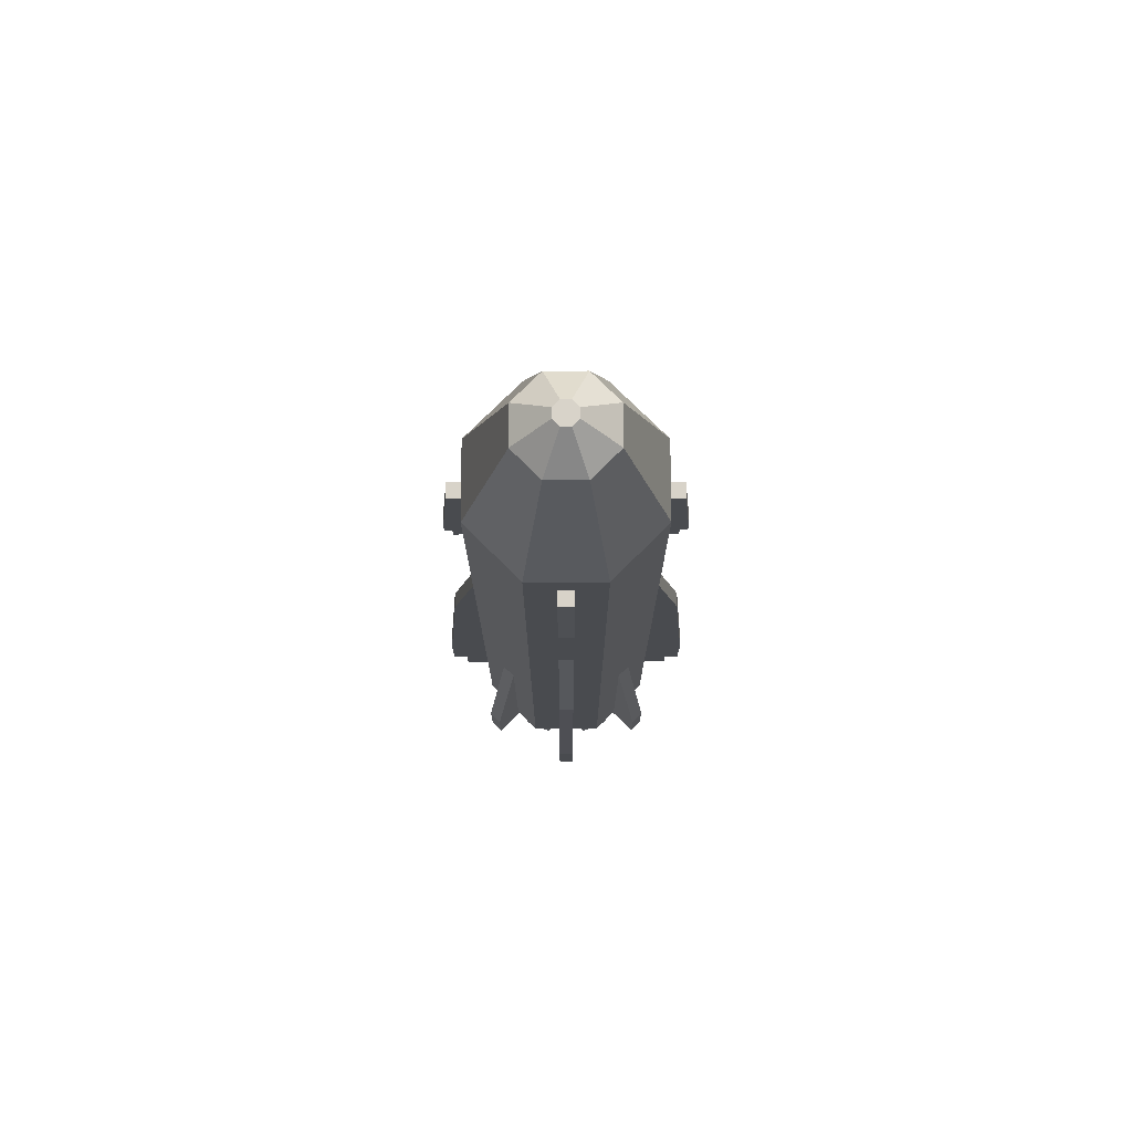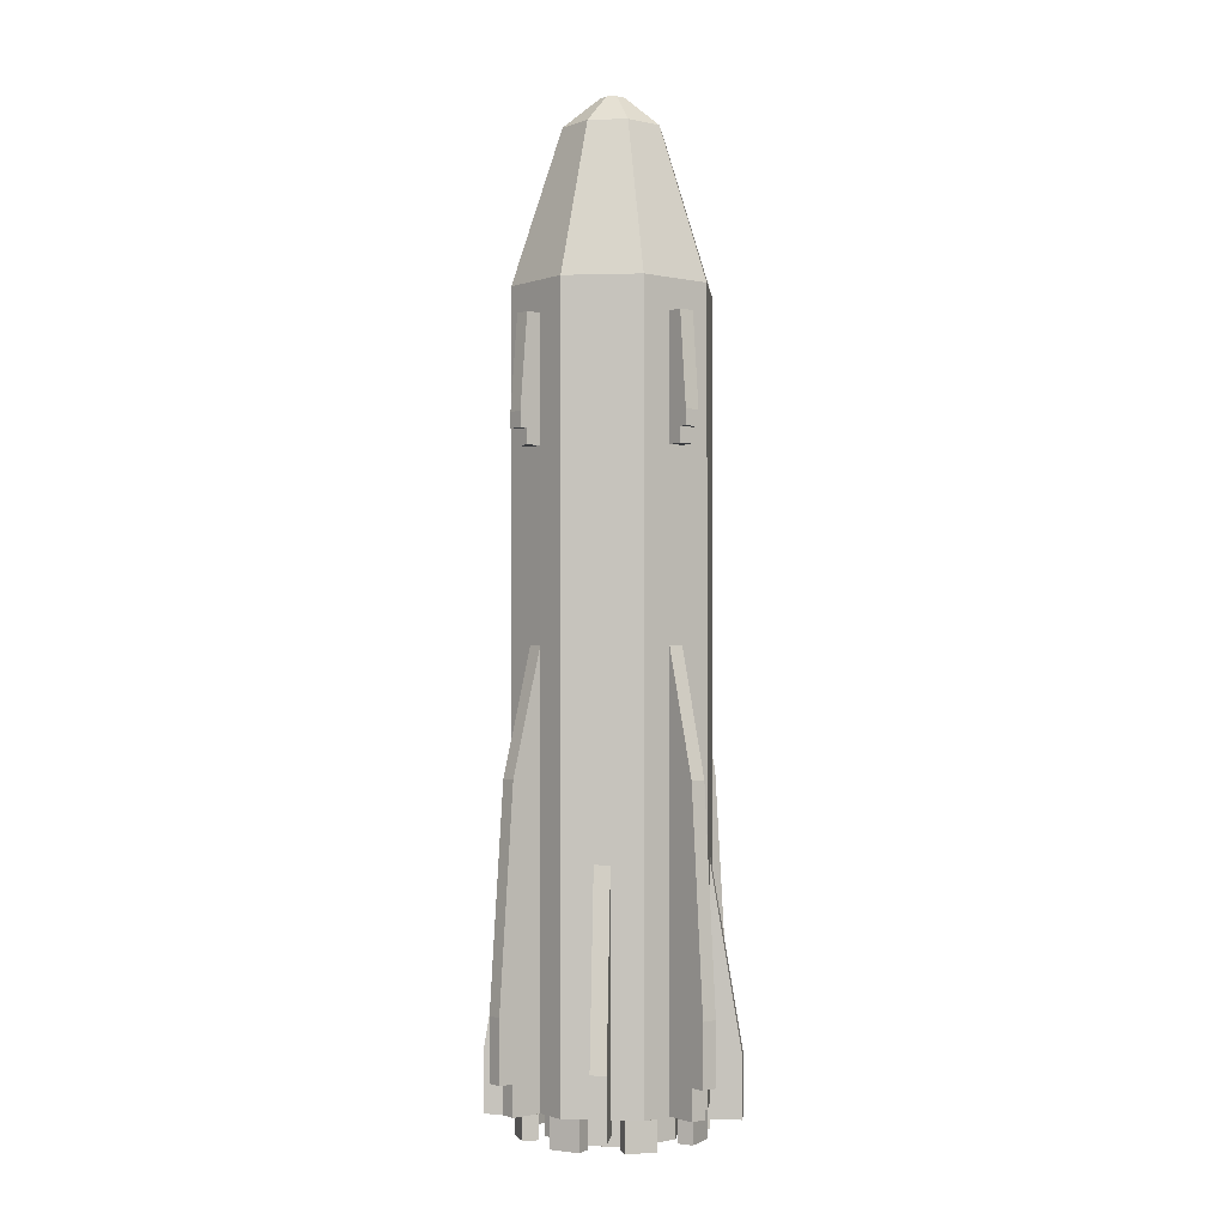
<metadata>
{"format":"obj","ext":"obj","renderer":"f3d","projection":"perspective","resolution":1024,"background":"white","views":[{"elev":75.8,"azim":-135.1,"up":"+Y"},{"elev":-1.1,"azim":-173.8,"up":"+Y"}]}
</metadata>
<code>
o Group_001
v -0.1963 -0.5726 -0.08131
v -0.08131 -0.5726 0.1963
v -0.1963 -0.5726 0.08131
v -0.08131 -0.5726 -0.1963
v 0.08131 -0.5726 0.1963
v 0.08131 -0.5726 -0.1963
v 0.1963 -0.5726 0.08131
v 0.1963 -0.5726 -0.08131
v -0.1963 0.5399 -0.08131
v -0.08131 0.5399 -0.1963
v 0.08131 0.5399 -0.1963
v 0.1963 0.5399 -0.08131
v 0.1963 0.5399 0.08131
v 0.08131 0.5399 0.1963
v -0.08131 0.5399 0.1963
v -0.1963 0.5399 0.08131
v -0.1309 0.5399 0.05421
v -0.05421 0.5399 0.1309
v 0.05421 0.5399 0.1309
v 0.1309 0.5399 0.05421
v 0.1309 0.5399 -0.05421
v -0.1309 0.5399 -0.05421
v -0.05421 0.5399 -0.1309
v 0.05421 0.5399 -0.1309
v -0.05421 -0.5071 0.1309
v -0.1309 -0.5071 -0.05421
v -0.1309 -0.5071 0.05421
v -0.05421 -0.5071 -0.1309
v 0.05421 -0.5071 0.1309
v 0.05421 -0.5071 -0.1309
v 0.1309 -0.5071 0.05421
v 0.1309 -0.5071 -0.05421
f 1 2 3
f 2 1 4
f 2 4 5
f 5 4 6
f 5 6 7
f 7 6 8
f 4 1 9
f 4 9 10
f 10 6 4
f 6 10 11
f 11 8 6
f 8 11 12
f 8 13 7
f 13 8 12
f 7 14 5
f 14 7 13
f 14 2 5
f 2 14 15
f 9 3 16
f 9 1 3
f 15 9 16
f 9 15 17
f 17 15 18
f 18 15 14
f 18 14 19
f 19 14 20
f 20 14 13
f 20 13 21
f 9 22 10
f 22 9 17
f 10 22 23
f 10 23 11
f 11 23 24
f 11 24 21
f 11 21 12
f 12 21 13
f 16 2 15
f 2 16 3
f 25 26 27
f 26 25 28
f 28 25 29
f 28 29 30
f 30 29 31
f 30 31 32
f 26 17 27
f 17 26 22
f 27 18 25
f 18 27 17
f 18 29 25
f 29 18 19
f 20 29 19
f 29 20 31
f 21 31 20
f 31 21 32
f 24 32 21
f 32 24 30
f 24 28 30
f 28 24 23
f 23 26 28
f 26 23 22
o Component_2_002
v 0.01636 -1.129 0.2617
v -0.01636 -0.9979 0.2617
v -0.01636 -1.129 0.2617
v 0.01636 -0.9979 0.2617
v 0.01636 -1.129 0.1636
v -0.01636 -1.129 0.1636
v -0.01636 -0.8016 0.229
v -0.01636 -1.096 0.1963
v -0.01636 -0.6053 0.1963
v -0.01636 -1.096 0.1636
v 0.01636 -0.6053 0.1963
v 0.01636 -0.8016 0.229
v 0.01636 -1.096 0.1963
v 0.01636 -1.096 0.1636
f 33 34 35
f 34 33 36
f 37 35 38
f 37 33 35
f 39 35 34
f 35 39 40
f 35 40 38
f 40 39 41
f 38 40 42
f 43 39 44
f 39 43 41
f 43 44 45
f 33 44 36
f 44 33 45
f 45 33 37
f 45 37 46
f 42 37 38
f 37 42 46
f 44 34 36
f 34 44 39
o Group_005
v -0.04066 0.867 0.09816
v -0.1963 0.5399 0.08131
v -0.08131 0.5399 0.1963
v -0.09816 0.867 0.04066
v 0.09816 0.867 0.04066
v 0.08131 0.5399 0.1963
v 0.1963 0.5399 0.08131
v 0.04066 0.867 0.09816
v -0.1963 0.5399 -0.08131
v -0.09816 0.867 -0.04066
v -0.08131 0.5399 -0.1963
v -0.04066 0.867 -0.09816
v 0.1963 0.5399 -0.08131
v 0.09816 0.867 -0.04066
v 0.04066 0.867 -0.09816
v 0.08131 0.5399 -0.1963
v -0.1309 0.5399 -0.05421
v -0.1309 0.5399 0.05421
v -0.05421 0.5399 -0.1309
v 0.05421 0.5399 -0.1309
v 0.1309 0.5399 -0.05421
v 0.1309 0.5399 0.05421
v -0.05421 0.5399 0.1309
v 0.05421 0.5399 0.1309
v -0.08507 0.867 0.03524
v -0.03524 0.867 0.08507
v 0.03524 0.867 0.08507
v 0.08507 0.867 0.03524
v 0.08507 0.867 -0.03524
v -0.08507 0.867 -0.03524
v -0.03524 0.867 -0.08507
v 0.03524 0.867 -0.08507
v -0.03524 0.7362 0.08507
v -0.08507 0.7362 -0.03524
v -0.08507 0.7362 0.03524
v -0.03524 0.7362 -0.08507
v 0.03524 0.7362 0.08507
v 0.03524 0.7362 -0.08507
v 0.08507 0.7362 -0.03524
v 0.08507 0.7362 0.03524
v -0.1309 -0.5071 -0.05421
v -0.05421 -0.5071 0.1309
v -0.1309 -0.5071 0.05421
v -0.05421 -0.5071 -0.1309
v 0.05421 -0.5071 0.1309
v 0.05421 -0.5071 -0.1309
v 0.1309 -0.5071 0.05421
v 0.1309 -0.5071 -0.05421
f 47 48 49
f 48 47 50
f 51 52 53
f 52 51 54
f 54 49 52
f 54 47 49
f 50 55 48
f 55 50 56
f 56 57 55
f 57 56 58
f 59 51 53
f 51 59 60
f 59 61 60
f 61 59 62
f 58 62 57
f 62 58 61
f 55 63 64
f 63 55 57
f 63 57 65
f 65 57 62
f 65 62 66
f 66 62 67
f 67 62 59
f 67 59 68
f 55 49 48
f 49 55 64
f 49 64 69
f 49 69 52
f 52 69 70
f 52 70 68
f 52 68 53
f 53 68 59
f 50 71 56
f 50 47 71
f 71 47 72
f 72 47 54
f 72 54 73
f 73 54 74
f 74 54 51
f 74 51 75
f 56 76 58
f 76 56 71
f 58 76 77
f 58 77 61
f 61 77 78
f 61 78 75
f 61 75 60
f 60 75 51
f 79 80 81
f 80 79 82
f 82 79 83
f 82 83 84
f 84 83 85
f 85 83 86
f 80 71 81
f 71 80 76
f 81 72 79
f 72 81 71
f 72 83 79
f 83 72 73
f 73 86 83
f 86 73 74
f 75 86 74
f 86 75 85
f 78 85 75
f 85 78 84
f 78 82 84
f 82 78 77
f 82 76 80
f 76 82 77
f 87 88 89
f 88 87 90
f 88 90 91
f 91 90 92
f 91 92 93
f 93 92 94
f 63 90 87
f 90 63 65
f 65 92 90
f 92 65 66
f 92 67 94
f 67 92 66
f 94 68 93
f 68 94 67
f 68 91 93
f 91 68 70
f 70 88 91
f 88 70 69
f 64 88 69
f 88 64 89
f 63 89 64
f 89 63 87
o Group_002
v -0.05421 -1.096 -0.1309
v 0.05421 -1.162 -0.1309
v -0.05421 -1.162 -0.1309
v 0.05421 -1.096 -0.1309
v -0.1309 -1.162 -0.05421
v -0.1309 -1.096 -0.05421
v -0.1309 -1.162 0.05421
v -0.1309 -1.096 0.05421
v -0.05421 -1.096 0.1309
v -0.05421 -1.162 0.1309
v 0.1309 -1.162 -0.05421
v 0.1309 -1.096 -0.05421
v 0.1309 -1.096 0.05421
v 0.1309 -1.162 0.05421
v 0.05421 -1.096 0.1309
v 0.05421 -1.162 0.1309
f 95 96 97
f 96 95 98
f 95 99 100
f 99 95 97
f 100 101 102
f 101 100 99
f 103 101 104
f 101 103 102
f 98 105 96
f 105 98 106
f 105 107 108
f 107 105 106
f 109 104 110
f 104 109 103
f 108 109 110
f 109 108 107
f 97 101 99
f 101 97 104
f 104 97 96
f 104 96 110
f 110 96 105
f 110 105 108
o Group_003
v -0.1963 -0.5726 0.08131
v -0.08131 -0.5726 -0.1963
v -0.1963 -0.5726 -0.08131
v -0.08131 -0.5726 0.1963
v 0.08131 -0.5726 -0.1963
v 0.08131 -0.5726 0.1963
v 0.1963 -0.5726 -0.08131
v 0.1963 -0.5726 0.08131
v 0.1963 -1.096 0.08131
v 0.08131 -1.096 0.1963
v 0.1963 -1.096 -0.08132
v 0.08131 -1.096 -0.1963
v -0.08131 -1.096 -0.1963
v -0.1963 -1.096 0.08131
v -0.1963 -1.096 -0.08132
v -0.08131 -1.096 0.1963
f 111 112 113
f 112 111 114
f 112 114 115
f 115 114 116
f 115 116 117
f 117 116 118
f 119 116 120
f 116 119 118
f 121 118 119
f 118 121 117
f 115 121 122
f 121 115 117
f 123 124 125
f 124 123 126
f 126 123 122
f 126 122 120
f 120 122 121
f 120 121 119
f 112 122 123
f 122 112 115
f 124 111 113
f 124 113 125
f 114 124 126
f 114 111 124
f 112 125 113
f 125 112 123
f 116 126 120
f 126 116 114
o Group_004
v 0.04066 0.867 0.09816
v 0.02454 0.9325 0.01017
v 0.01017 0.9325 0.02454
v 0.09816 0.867 0.04066
v -0.01016 0.9325 0.02454
v -0.04066 0.867 0.09816
v -0.09816 0.867 -0.04066
v -0.08507 0.867 -0.03524
v -0.09816 0.867 0.04066
v -0.04066 0.867 -0.09816
v -0.03524 0.867 -0.08507
v 0.04066 0.867 -0.09816
v 0.03524 0.867 -0.08507
v 0.08507 0.867 -0.03524
v 0.09816 0.867 -0.04066
v 0.08507 0.867 0.03524
v -0.08507 0.867 0.03524
v -0.03524 0.867 0.08507
v 0.03524 0.867 0.08507
v -0.02454 0.9325 -0.01016
v -0.01016 0.9325 -0.02454
v 0.02454 0.9325 -0.01016
v 0.01017 0.9325 -0.02454
v -0.02454 0.9325 0.01017
v -0.03524 0.7362 -0.08507
v -0.08507 0.7362 0.03524
v -0.08507 0.7362 -0.03524
v -0.03524 0.7362 0.08507
v 0.03524 0.7362 0.08507
v 0.03524 0.7362 -0.08507
v 0.08507 0.7362 -0.03524
v 0.08507 0.7362 0.03524
f 127 128 129
f 128 127 130
f 127 131 132
f 131 127 129
f 133 134 135
f 134 133 136
f 134 136 137
f 137 136 138
f 137 138 139
f 139 138 140
f 140 138 141
f 140 141 142
f 135 143 132
f 143 135 134
f 132 143 144
f 144 127 132
f 127 144 145
f 127 145 142
f 127 142 130
f 130 142 141
f 146 136 133
f 136 146 147
f 148 138 149
f 138 148 141
f 130 148 128
f 148 130 141
f 132 150 135
f 150 132 131
f 150 133 135
f 133 150 146
f 131 146 150
f 146 131 147
f 147 131 129
f 147 129 149
f 149 129 128
f 149 128 148
f 147 138 136
f 138 147 149
f 151 152 153
f 152 151 154
f 154 151 155
f 155 151 156
f 155 156 157
f 155 157 158
f 137 156 151
f 156 137 139
f 156 140 157
f 140 156 139
f 157 142 158
f 142 157 140
f 142 155 158
f 155 142 145
f 145 154 155
f 154 145 144
f 143 154 144
f 154 143 152
f 134 152 143
f 152 134 153
f 137 153 134
f 153 137 151
o Component_1_001
v 0.1735 -0.4417 0.1967
v 0.1967 -1.031 0.2198
v 0.1967 -0.8998 0.2198
v 0.1735 -1.031 0.1967
v 0.1272 -0.18 0.1504
v 0.1735 -1.096 0.1967
v 0.1272 -1.096 0.1504
v 0.1504 -1.096 0.1272
v 0.1967 -1.096 0.1735
v 0.1967 -0.4417 0.1735
v 0.2198 -0.8998 0.1967
v 0.1504 -0.18 0.1272
v 0.2198 -1.031 0.1967
v 0.1967 -1.031 0.1735
v 0.1735 0.4744 0.1504
v 0.1272 0.4744 0.1504
v 0.1504 0.4744 0.1735
v 0.1504 0.4744 0.1272
v 0.1504 0.2127 0.1272
v 0.1735 0.2454 0.1504
v 0.1735 0.2127 0.1504
v 0.1851 0.2781 0.1619
v 0.1851 0.2454 0.1619
v 0.1619 0.2781 0.1851
v 0.1619 0.2454 0.1851
v 0.1504 0.2454 0.1735
v 0.1504 0.2127 0.1735
v 0.1272 0.2127 0.1504
f 159 160 161
f 160 159 162
f 162 159 163
f 162 163 164
f 164 163 165
f 166 164 165
f 164 166 167
f 168 161 169
f 168 159 161
f 170 159 168
f 159 170 163
f 169 160 171
f 160 169 161
f 166 172 167
f 172 166 168
f 168 166 170
f 172 169 171
f 169 172 168
f 172 164 167
f 164 172 162
f 172 160 162
f 160 172 171
f 173 174 175
f 174 173 176
f 177 178 179
f 178 177 173
f 173 177 176
f 178 180 181
f 180 178 173
f 173 182 180
f 182 173 175
f 175 183 182
f 183 175 184
f 184 175 185
f 185 175 186
f 186 175 174
f 177 185 186
f 185 177 179
f 180 183 181
f 183 180 182
f 178 185 179
f 185 178 184
f 178 183 184
f 183 178 181
o Component_1_002
v 0.1967 -0.4417 -0.1735
v 0.2198 -1.031 -0.1967
v 0.2198 -0.8998 -0.1967
v 0.1967 -1.031 -0.1735
v 0.1504 -0.18 -0.1272
v 0.1967 -1.096 -0.1735
v 0.1504 -1.096 -0.1272
v 0.1272 -1.096 -0.1504
v 0.1735 -1.096 -0.1967
v 0.1735 -0.4417 -0.1967
v 0.1967 -0.8998 -0.2198
v 0.1272 -0.18 -0.1504
v 0.1967 -1.031 -0.2198
v 0.1735 -1.031 -0.1967
v 0.1504 0.4744 -0.1735
v 0.1504 0.4744 -0.1272
v 0.1735 0.4744 -0.1504
v 0.1272 0.4744 -0.1504
v 0.1272 0.2127 -0.1504
v 0.1504 0.2454 -0.1735
v 0.1504 0.2127 -0.1735
v 0.1619 0.2781 -0.1851
v 0.1619 0.2454 -0.1851
v 0.1851 0.2781 -0.1619
v 0.1851 0.2454 -0.1619
v 0.1735 0.2454 -0.1504
v 0.1735 0.2127 -0.1504
v 0.1504 0.2127 -0.1272
f 187 188 189
f 188 187 190
f 190 187 191
f 190 191 192
f 192 191 193
f 194 192 193
f 192 194 195
f 196 189 197
f 196 187 189
f 198 187 196
f 187 198 191
f 197 188 199
f 188 197 189
f 194 200 195
f 200 194 196
f 196 194 198
f 200 197 199
f 197 200 196
f 200 192 195
f 192 200 190
f 200 188 190
f 188 200 199
f 201 202 203
f 202 201 204
f 205 206 207
f 206 205 201
f 201 205 204
f 206 208 209
f 208 206 201
f 201 210 208
f 210 201 203
f 203 211 210
f 211 203 212
f 212 203 213
f 213 203 214
f 214 203 202
f 205 213 214
f 213 205 207
f 208 211 209
f 211 208 210
f 206 213 207
f 213 206 212
f 206 211 212
f 211 206 209
o Component_3_008
v 0.1635 -1.162 0.03231
v 0.1687 -1.162 0.1053
v 0.1384 -1.162 0.09276
v 0.1937 -1.162 0.04483
v 0.1687 -1.096 0.1053
v 0.1635 -1.096 0.03231
v 0.1384 -1.096 0.09276
v 0.1937 -1.096 0.04483
f 215 216 217
f 216 215 218
f 219 220 221
f 220 219 222
f 221 216 219
f 216 221 217
f 215 222 218
f 222 215 220
f 221 215 217
f 215 221 220
f 222 216 218
f 216 222 219
o Component_3_007
v -0.03231 -1.162 0.1635
v -0.1053 -1.162 0.1687
v -0.09276 -1.162 0.1384
v -0.04483 -1.162 0.1937
v -0.1053 -1.096 0.1687
v -0.03231 -1.096 0.1635
v -0.09276 -1.096 0.1384
v -0.04483 -1.096 0.1937
f 223 224 225
f 224 223 226
f 227 228 229
f 228 227 230
f 229 224 227
f 224 229 225
f 223 230 226
f 230 223 228
f 229 223 225
f 223 229 228
f 230 224 226
f 224 230 227
o Component_3_006
v 0.03231 -1.162 -0.1635
v 0.1053 -1.162 -0.1687
v 0.09276 -1.162 -0.1384
v 0.04483 -1.162 -0.1937
v 0.1053 -1.096 -0.1687
v 0.03231 -1.096 -0.1635
v 0.09276 -1.096 -0.1384
v 0.04483 -1.096 -0.1937
f 231 232 233
f 232 231 234
f 235 236 237
f 236 235 238
f 237 232 235
f 232 237 233
f 231 238 234
f 238 231 236
f 237 231 233
f 231 237 236
f 238 232 234
f 232 238 235
o Component_3_005
v -0.1635 -1.162 -0.03231
v -0.1687 -1.162 -0.1053
v -0.1384 -1.162 -0.09276
v -0.1937 -1.162 -0.04483
v -0.1687 -1.096 -0.1053
v -0.1635 -1.096 -0.03231
v -0.1384 -1.096 -0.09276
v -0.1937 -1.096 -0.04483
f 239 240 241
f 240 239 242
f 243 244 245
f 244 243 246
f 245 240 243
f 240 245 241
f 239 246 242
f 246 239 244
f 245 239 241
f 239 245 244
f 246 240 242
f 240 246 243
o Component_3_004
v 0.09276 -1.162 0.1384
v 0.04483 -1.162 0.1937
v 0.03231 -1.162 0.1635
v 0.1053 -1.162 0.1687
v 0.04483 -1.096 0.1937
v 0.09276 -1.096 0.1384
v 0.03231 -1.096 0.1635
v 0.1053 -1.096 0.1687
f 247 248 249
f 248 247 250
f 251 252 253
f 252 251 254
f 253 248 251
f 248 253 249
f 247 254 250
f 254 247 252
f 253 247 249
f 247 253 252
f 254 248 250
f 248 254 251
o Component_3_003
v 0.1384 -1.162 -0.09276
v 0.1937 -1.162 -0.04483
v 0.1635 -1.162 -0.03231
v 0.1687 -1.162 -0.1053
v 0.1937 -1.096 -0.04483
v 0.1384 -1.096 -0.09276
v 0.1635 -1.096 -0.03231
v 0.1687 -1.096 -0.1053
f 255 256 257
f 256 255 258
f 259 260 261
f 260 259 262
f 261 256 259
f 256 261 257
f 255 262 258
f 262 255 260
f 261 255 257
f 255 261 260
f 262 256 258
f 256 262 259
o Component_3_002
v -0.09276 -1.162 -0.1384
v -0.04483 -1.162 -0.1937
v -0.03231 -1.162 -0.1635
v -0.1053 -1.162 -0.1687
v -0.04483 -1.096 -0.1937
v -0.09276 -1.096 -0.1384
v -0.03231 -1.096 -0.1635
v -0.1053 -1.096 -0.1687
f 263 264 265
f 264 263 266
f 267 268 269
f 268 267 270
f 269 264 267
f 264 269 265
f 263 270 266
f 270 263 268
f 269 263 265
f 263 269 268
f 270 264 266
f 264 270 267
o Component_3_001
v -0.1384 -1.162 0.09276
v -0.1937 -1.162 0.04483
v -0.1635 -1.162 0.03231
v -0.1687 -1.162 0.1053
v -0.1937 -1.096 0.04483
v -0.1384 -1.096 0.09276
v -0.1635 -1.096 0.03231
v -0.1687 -1.096 0.1053
f 271 272 273
f 272 271 274
f 275 276 277
f 276 275 278
f 277 272 275
f 272 277 273
f 271 278 274
f 278 271 276
f 277 271 273
f 271 277 276
f 278 272 274
f 272 278 275
o Component_2_004
v -0.01636 -1.129 -0.2617
v 0.01636 -0.9979 -0.2617
v 0.01636 -1.129 -0.2617
v -0.01636 -0.9979 -0.2617
v -0.01636 -1.129 -0.1636
v 0.01636 -1.129 -0.1636
v 0.01636 -0.8016 -0.229
v 0.01636 -1.096 -0.1963
v 0.01636 -0.6053 -0.1963
v 0.01636 -1.096 -0.1636
v -0.01636 -0.6053 -0.1963
v -0.01636 -0.8016 -0.229
v -0.01636 -1.096 -0.1963
v -0.01636 -1.096 -0.1636
f 279 280 281
f 280 279 282
f 283 281 284
f 283 279 281
f 285 281 280
f 281 285 286
f 281 286 284
f 286 285 287
f 284 286 288
f 289 285 290
f 285 289 287
f 289 290 291
f 279 290 282
f 290 279 291
f 291 279 283
f 291 283 292
f 288 283 284
f 283 288 292
f 290 280 282
f 280 290 285
o Component_2_003
v 0.2617 -1.129 -0.01636
v 0.2617 -0.9979 0.01636
v 0.2617 -1.129 0.01636
v 0.2617 -0.9979 -0.01636
v 0.1636 -1.129 -0.01636
v 0.1636 -1.129 0.01636
v 0.229 -0.8016 0.01636
v 0.1963 -1.096 0.01636
v 0.1963 -0.6053 0.01636
v 0.1636 -1.096 0.01636
v 0.1963 -0.6053 -0.01636
v 0.229 -0.8016 -0.01636
v 0.1963 -1.096 -0.01636
v 0.1636 -1.096 -0.01636
f 293 294 295
f 294 293 296
f 297 295 298
f 297 293 295
f 299 295 294
f 295 299 300
f 295 300 298
f 300 299 301
f 298 300 302
f 303 299 304
f 299 303 301
f 303 304 305
f 293 304 296
f 304 293 305
f 305 293 297
f 305 297 306
f 302 297 298
f 297 302 306
f 304 294 296
f 294 304 299
o Component_2_001
v -0.2617 -1.129 0.01636
v -0.2617 -0.9979 -0.01636
v -0.2617 -1.129 -0.01636
v -0.2617 -0.9979 0.01636
v -0.1636 -1.129 0.01636
v -0.1636 -1.129 -0.01636
v -0.229 -0.8016 -0.01636
v -0.1963 -1.096 -0.01636
v -0.1963 -0.6053 -0.01636
v -0.1636 -1.096 -0.01636
v -0.1963 -0.6053 0.01636
v -0.229 -0.8016 0.01636
v -0.1963 -1.096 0.01636
v -0.1636 -1.096 0.01636
f 307 308 309
f 308 307 310
f 311 309 312
f 311 307 309
f 313 309 308
f 309 313 314
f 309 314 312
f 314 313 315
f 312 314 316
f 317 313 318
f 313 317 315
f 317 318 319
f 307 318 310
f 318 307 319
f 319 307 311
f 319 311 320
f 316 311 312
f 311 316 320
f 318 308 310
f 308 318 313
o Component_1_004
v -0.1967 -0.4417 0.1735
v -0.2198 -1.031 0.1967
v -0.2198 -0.8998 0.1967
v -0.1967 -1.031 0.1735
v -0.1504 -0.18 0.1272
v -0.1967 -1.096 0.1735
v -0.1504 -1.096 0.1272
v -0.1272 -1.096 0.1504
v -0.1735 -1.096 0.1967
v -0.1735 -0.4417 0.1967
v -0.1967 -0.8998 0.2198
v -0.1272 -0.18 0.1504
v -0.1967 -1.031 0.2198
v -0.1735 -1.031 0.1967
v -0.1504 0.4744 0.1735
v -0.1504 0.4744 0.1272
v -0.1735 0.4744 0.1504
v -0.1272 0.4744 0.1504
v -0.1272 0.2127 0.1504
v -0.1504 0.2454 0.1735
v -0.1504 0.2127 0.1735
v -0.1619 0.2781 0.1851
v -0.1619 0.2454 0.1851
v -0.1851 0.2781 0.1619
v -0.1851 0.2454 0.1619
v -0.1735 0.2454 0.1504
v -0.1735 0.2127 0.1504
v -0.1504 0.2127 0.1272
f 321 322 323
f 322 321 324
f 324 321 325
f 324 325 326
f 326 325 327
f 328 326 327
f 326 328 329
f 330 323 331
f 330 321 323
f 332 321 330
f 321 332 325
f 331 322 333
f 322 331 323
f 328 334 329
f 334 328 330
f 330 328 332
f 334 331 333
f 331 334 330
f 334 326 329
f 326 334 324
f 334 322 324
f 322 334 333
f 335 336 337
f 336 335 338
f 339 340 341
f 340 339 335
f 335 339 338
f 340 342 343
f 342 340 335
f 335 344 342
f 344 335 337
f 337 345 344
f 345 337 346
f 346 337 347
f 347 337 348
f 348 337 336
f 339 347 348
f 347 339 341
f 342 345 343
f 345 342 344
f 340 347 341
f 347 340 346
f 340 345 346
f 345 340 343
o Component_1_003
v -0.1735 -0.4417 -0.1967
v -0.1967 -1.031 -0.2198
v -0.1967 -0.8998 -0.2198
v -0.1735 -1.031 -0.1967
v -0.1272 -0.18 -0.1504
v -0.1735 -1.096 -0.1967
v -0.1272 -1.096 -0.1504
v -0.1504 -1.096 -0.1272
v -0.1967 -1.096 -0.1735
v -0.1967 -0.4417 -0.1735
v -0.2198 -0.8998 -0.1967
v -0.1504 -0.18 -0.1272
v -0.2198 -1.031 -0.1967
v -0.1967 -1.031 -0.1735
v -0.1735 0.4744 -0.1504
v -0.1272 0.4744 -0.1504
v -0.1504 0.4744 -0.1735
v -0.1504 0.4744 -0.1272
v -0.1504 0.2127 -0.1272
v -0.1735 0.2454 -0.1504
v -0.1735 0.2127 -0.1504
v -0.1851 0.2781 -0.1619
v -0.1851 0.2454 -0.1619
v -0.1619 0.2781 -0.1851
v -0.1619 0.2454 -0.1851
v -0.1504 0.2454 -0.1735
v -0.1504 0.2127 -0.1735
v -0.1272 0.2127 -0.1504
f 349 350 351
f 350 349 352
f 352 349 353
f 352 353 354
f 354 353 355
f 356 354 355
f 354 356 357
f 358 351 359
f 358 349 351
f 360 349 358
f 349 360 353
f 359 350 361
f 350 359 351
f 356 362 357
f 362 356 358
f 358 356 360
f 362 359 361
f 359 362 358
f 362 354 357
f 354 362 352
f 362 350 352
f 350 362 361
f 363 364 365
f 364 363 366
f 367 368 369
f 368 367 363
f 363 367 366
f 368 370 371
f 370 368 363
f 363 372 370
f 372 363 365
f 365 373 372
f 373 365 374
f 374 365 375
f 375 365 376
f 376 365 364
f 367 375 376
f 375 367 369
f 370 373 371
f 373 370 372
f 368 375 369
f 375 368 374
f 368 373 374
f 373 368 371

</code>
